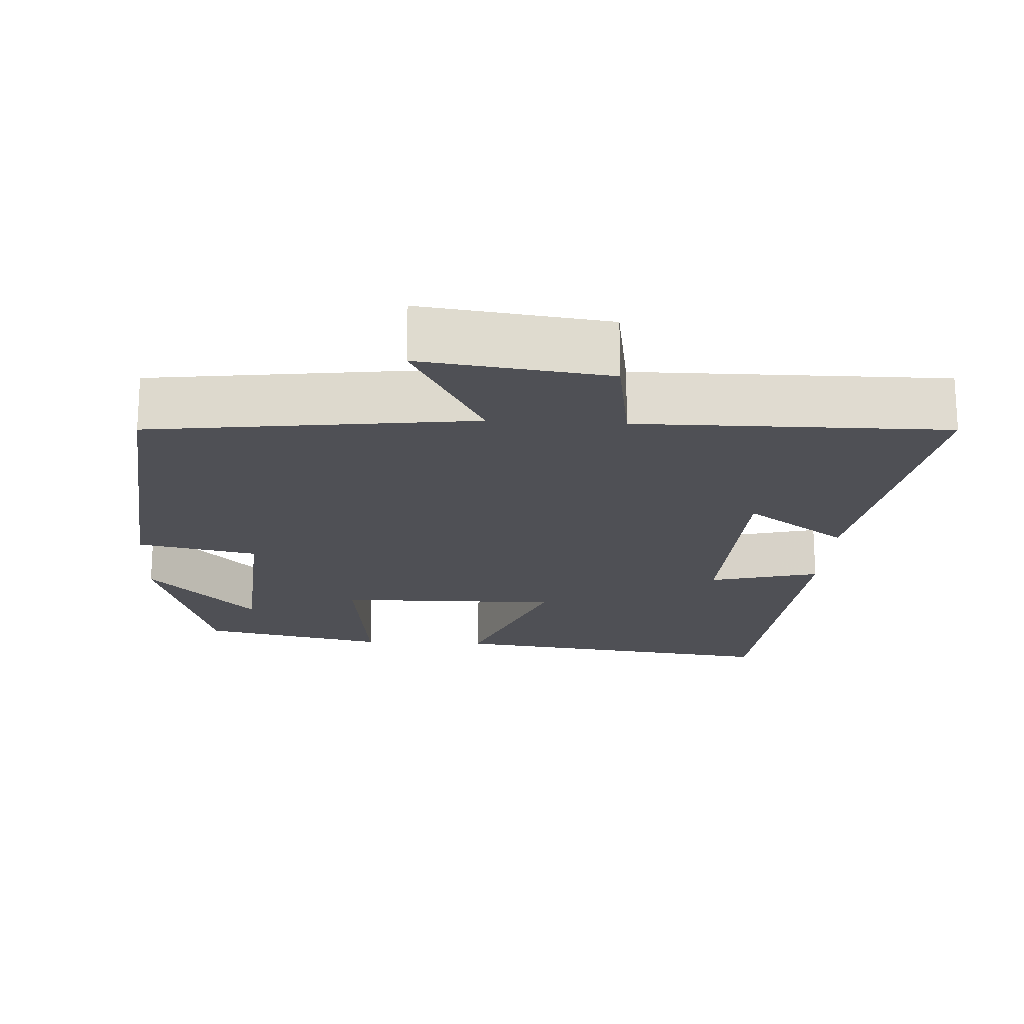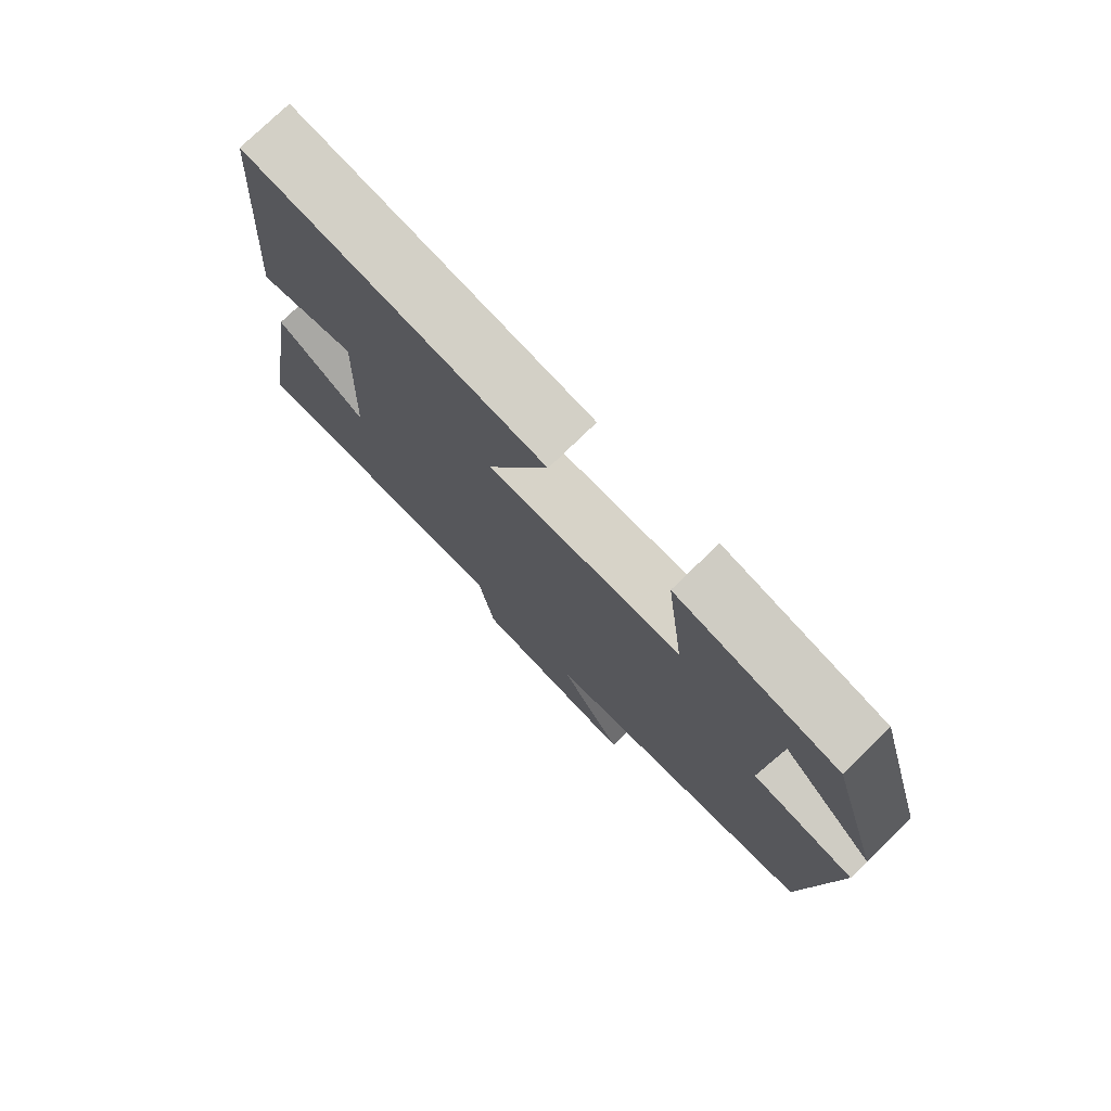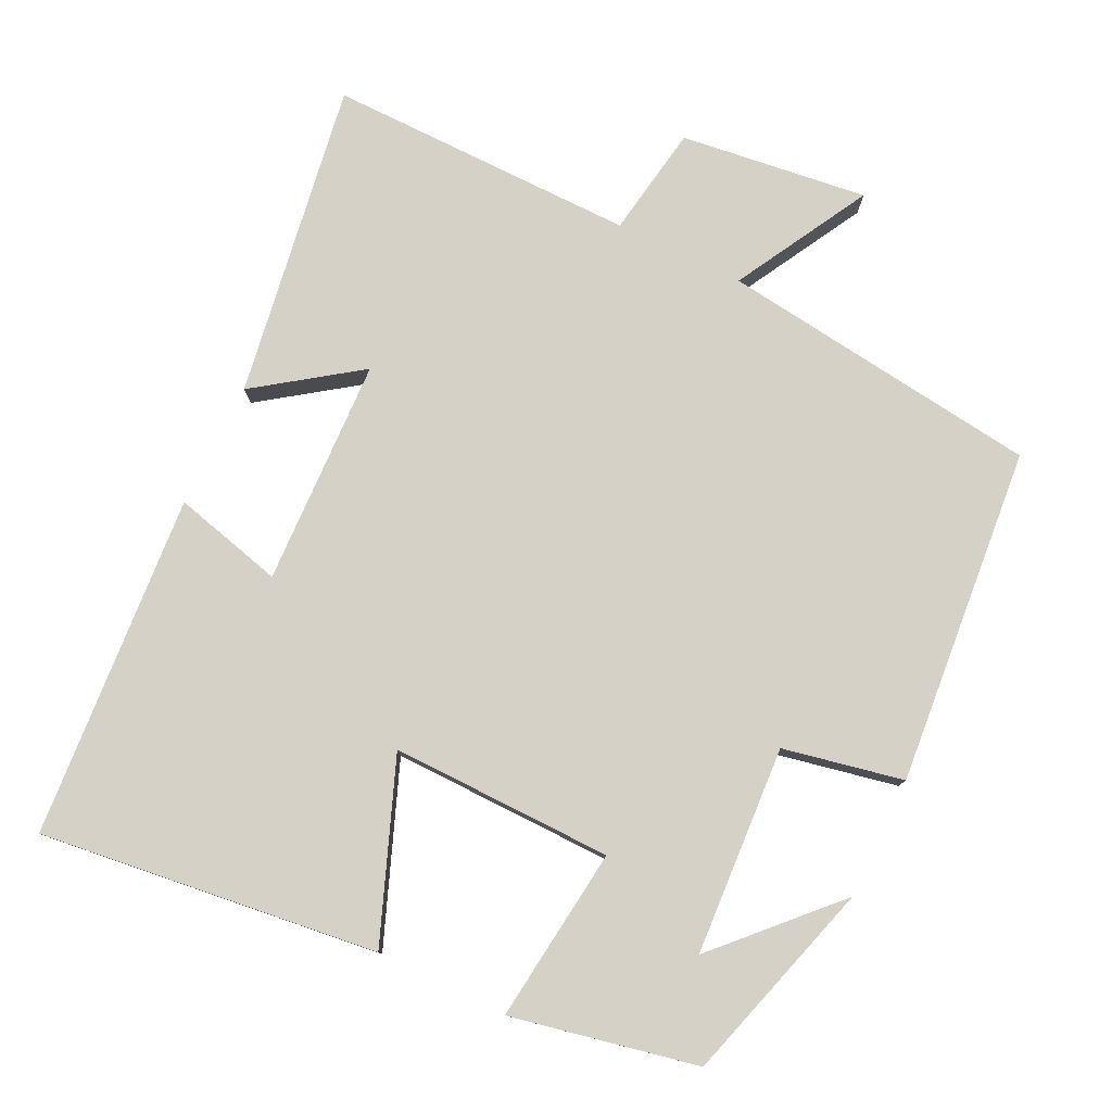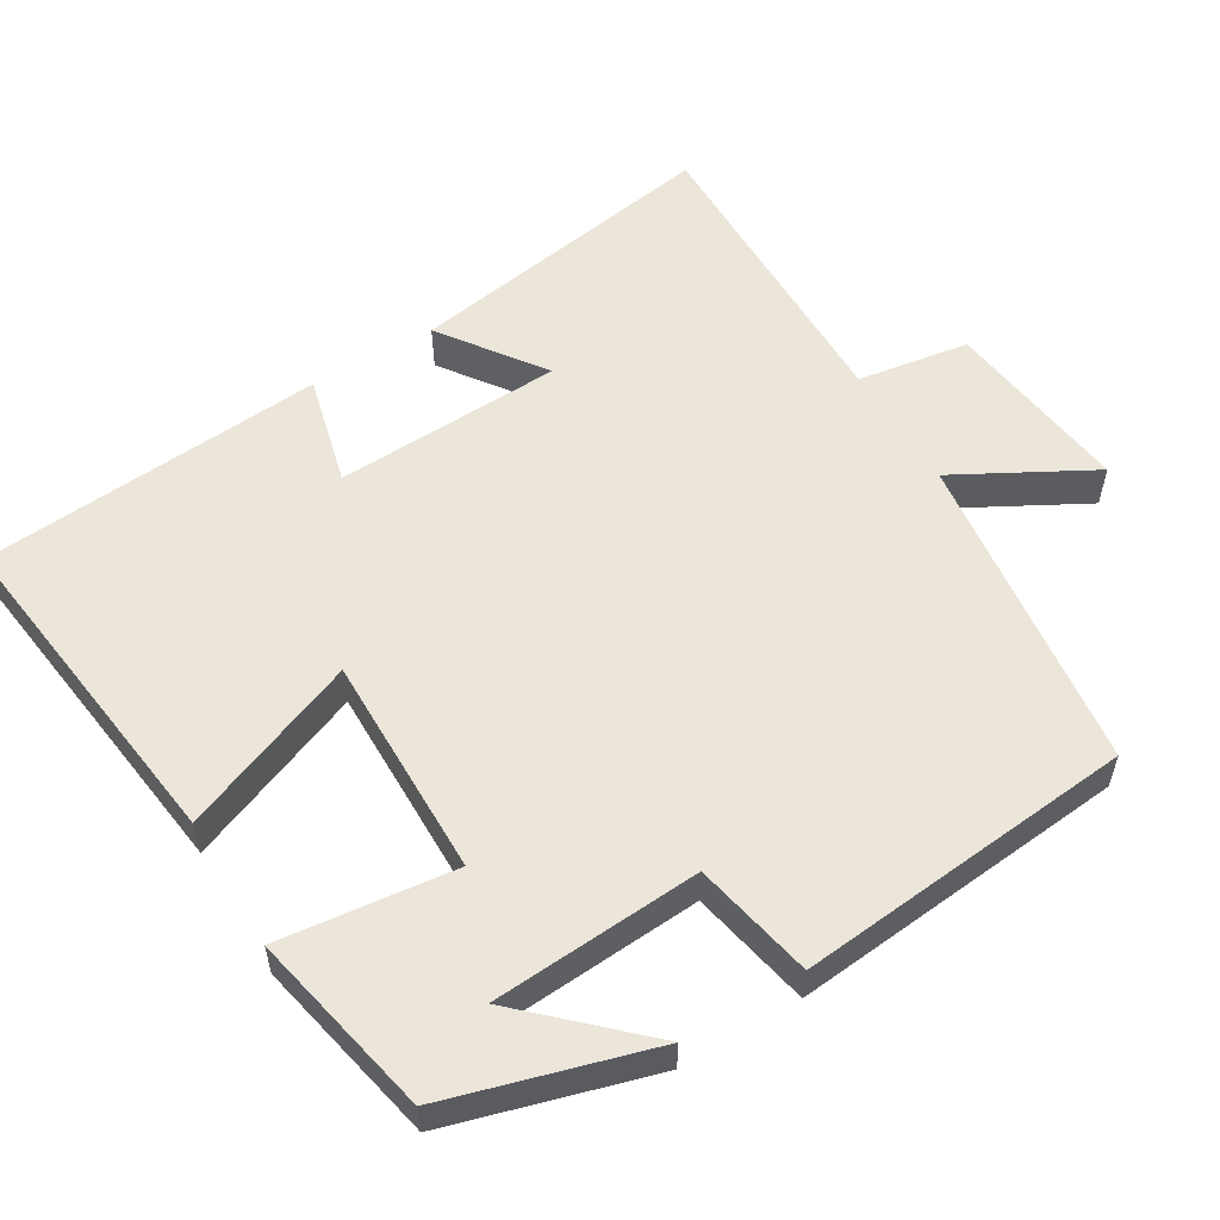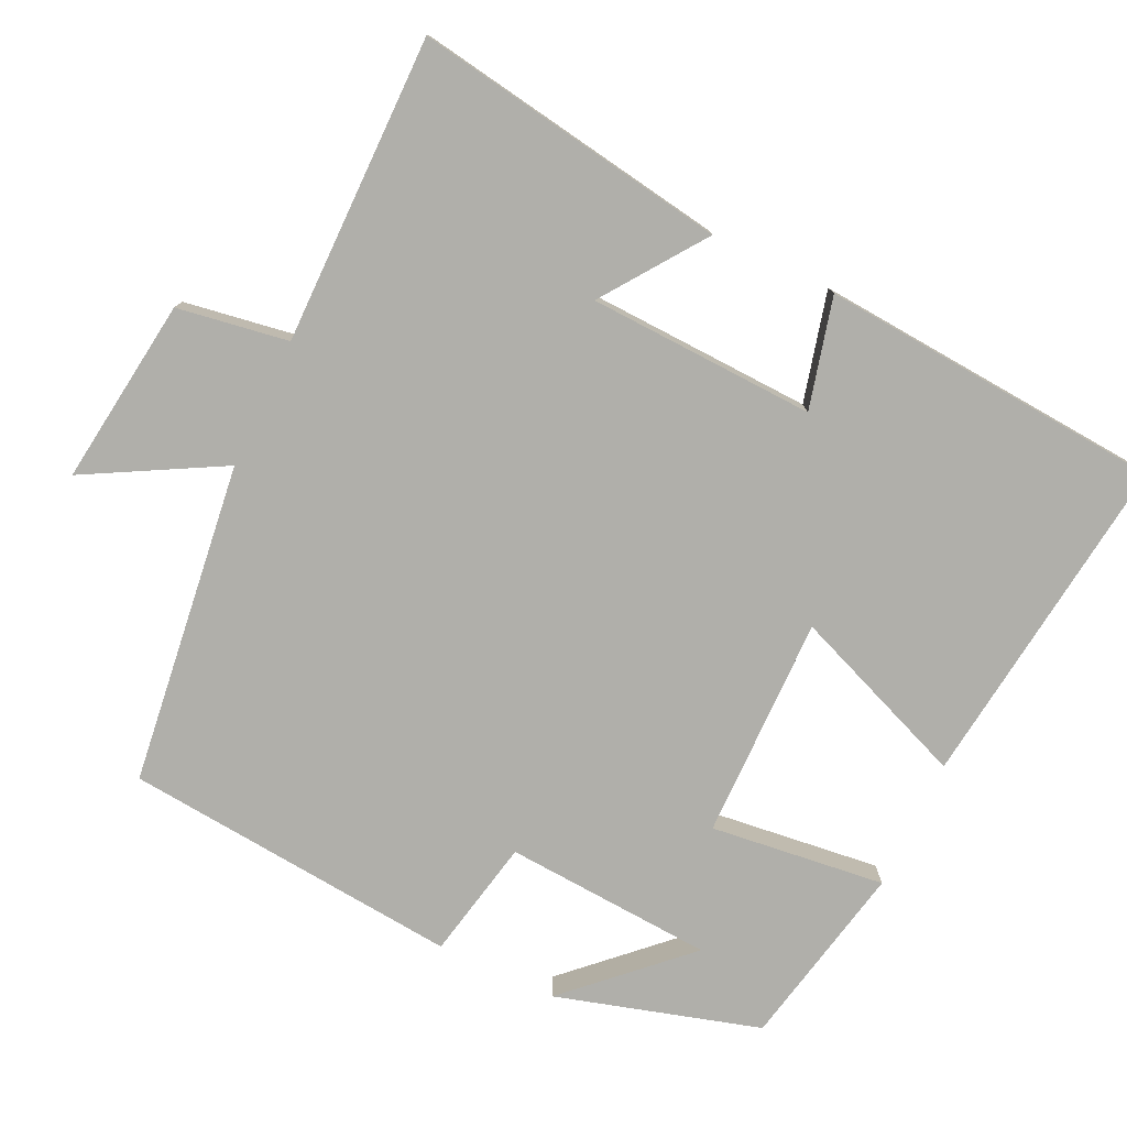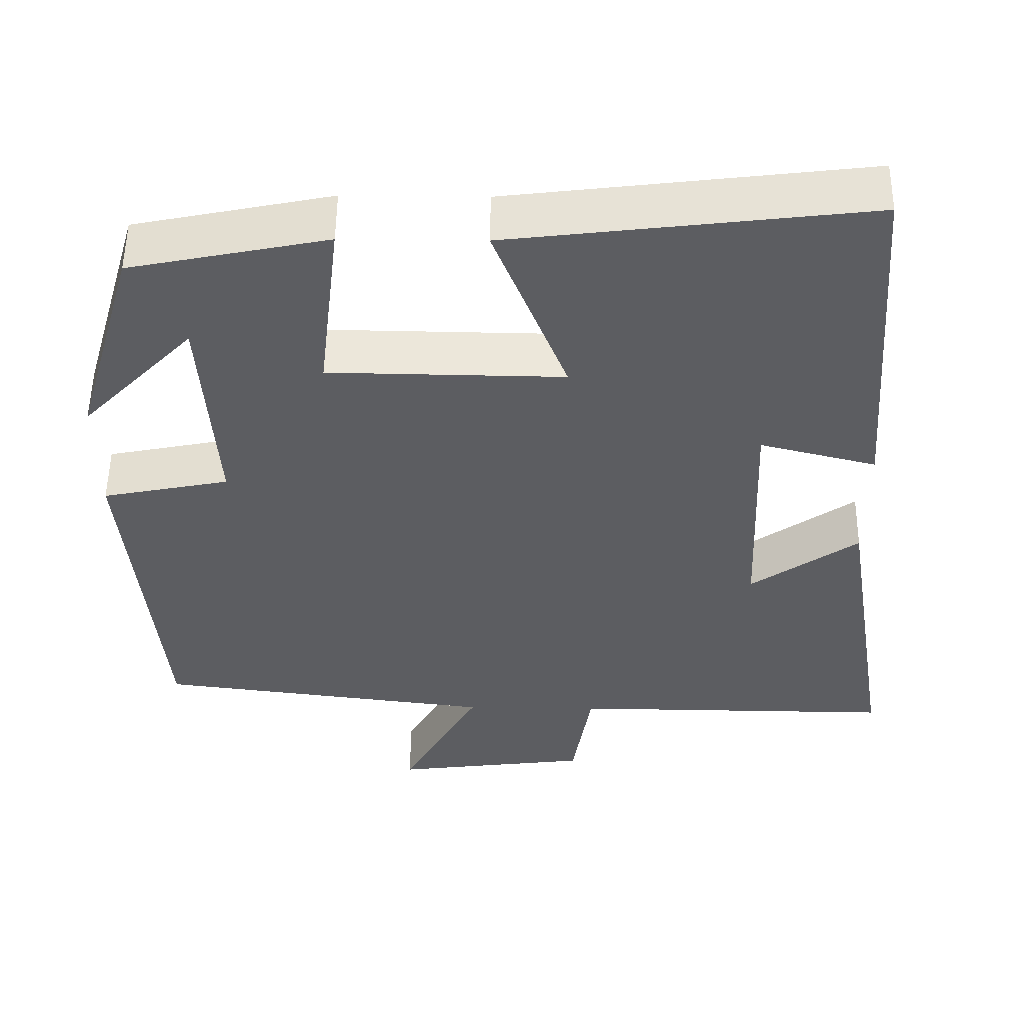
<metadata>
{"format":"obj","ext":"obj","renderer":"f3d","projection":"perspective","resolution":1024,"background":"white","views":[{"elev":-19.4,"azim":176.7,"up":"+Y"},{"elev":76.6,"azim":45.8,"up":"+Z"},{"elev":78.8,"azim":26.0,"up":"+Y"},{"elev":56.1,"azim":58.9,"up":"+Y"},{"elev":-78.0,"azim":-115.4,"up":"+Y"},{"elev":53.0,"azim":-179.3,"up":"+Z"}]}
</metadata>
<code>
v 0.458 0.07 -0.445
v 0.024 0.07 -0.5
v 0.124 0.07 -0.682
v -0.128 0.07 -0.65
v -0.152 0.07 -0.5
v -0.568 0.07 -0.503
v -0.5 0.07 -0.078
v -0.363 0.07 -0.176
v -0.351 0.07 0.13
v -0.5 0.07 0.092
v -0.465 0.07 0.556
v -0.009 0.07 0.5
v -0.103 0.07 0.26
v 0.197 0.07 0.264
v 0.169 0.07 0.5
v 0.42 0.07 0.448
v 0.5 0.07 0.174
v 0.356 0.07 0.325
v 0.338 0.07 0.043
v 0.5 0.07 0.01
v 0.458 0 -0.445
v 0.024 0 -0.5
v 0.124 0 -0.682
v -0.128 0 -0.65
v -0.152 0 -0.5
v -0.568 0 -0.503
v -0.5 0 -0.078
v -0.363 0 -0.176
v -0.351 0 0.13
v -0.5 0 0.092
v -0.465 0 0.556
v -0.009 0 0.5
v -0.103 0 0.26
v 0.197 0 0.264
v 0.169 0 0.5
v 0.42 0 0.448
v 0.5 0 0.174
v 0.356 0 0.325
v 0.338 0 0.043
v 0.5 0 0.01
f 19 20 1 2
f 18 19 2
f 16 17 18
f 14 15 16 18
f 14 18 2
f 13 14 2
f 10 11 12 13
f 9 10 13
f 8 9 13 2
f 5 6 7 8
f 5 8 2 3
f 3 4 5
f 22 21 40 39
f 22 39 38
f 38 37 36
f 38 36 35 34
f 22 38 34
f 22 34 33
f 33 32 31 30
f 33 30 29
f 22 33 29 28
f 28 27 26 25
f 23 22 28 25
f 25 24 23
f 1 21 22 2
f 2 22 23 3
f 3 23 24 4
f 4 24 25 5
f 5 25 26 6
f 6 26 27 7
f 7 27 28 8
f 8 28 29 9
f 9 29 30 10
f 10 30 31 11
f 11 31 32 12
f 12 32 33 13
f 13 33 34 14
f 14 34 35 15
f 15 35 36 16
f 16 36 37 17
f 17 37 38 18
f 18 38 39 19
f 19 39 40 20
f 20 40 21 1

</code>
